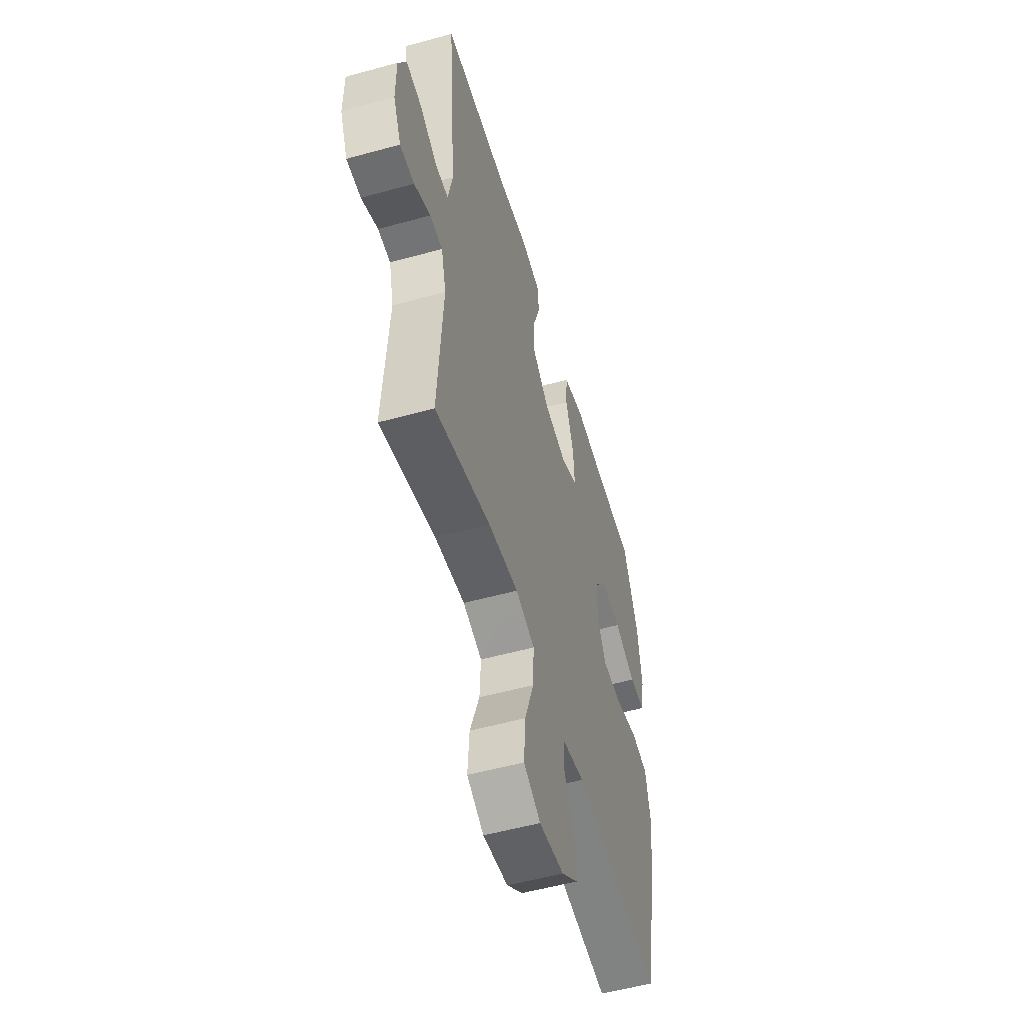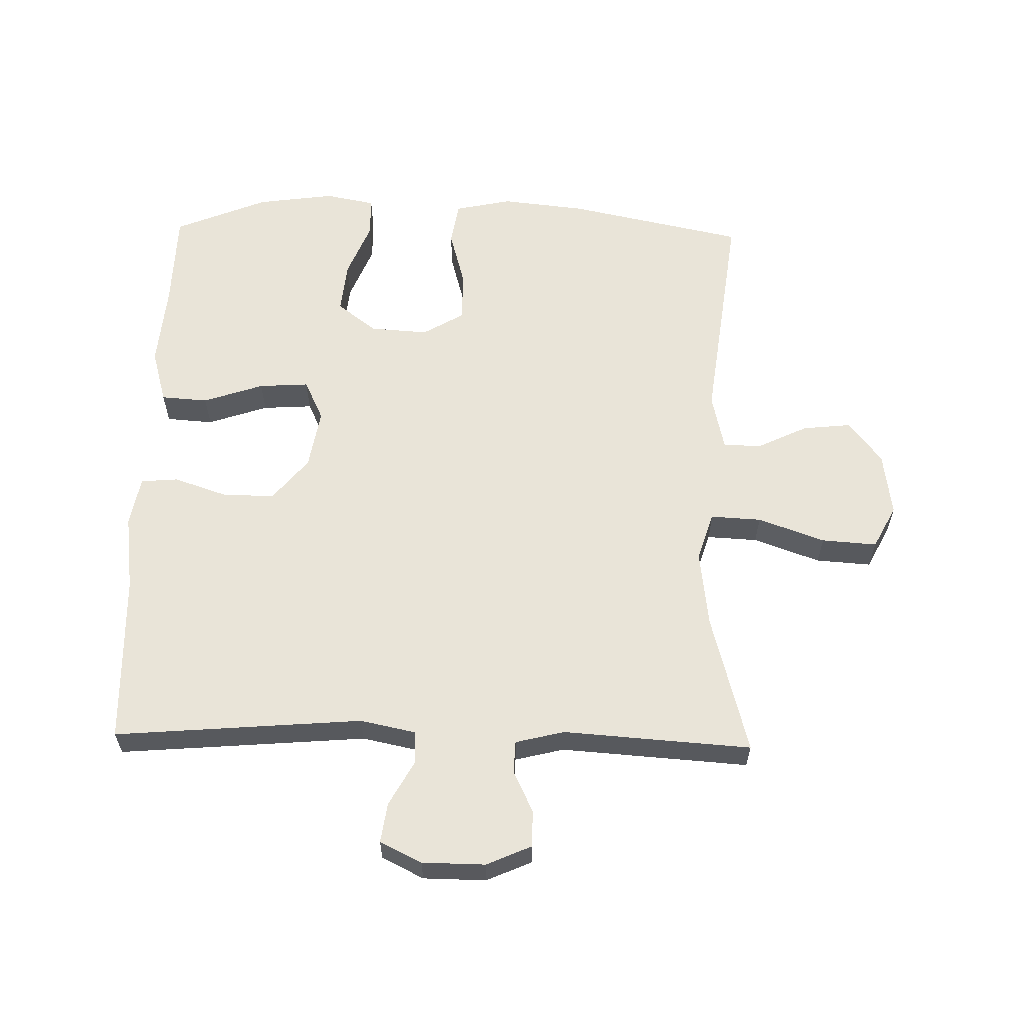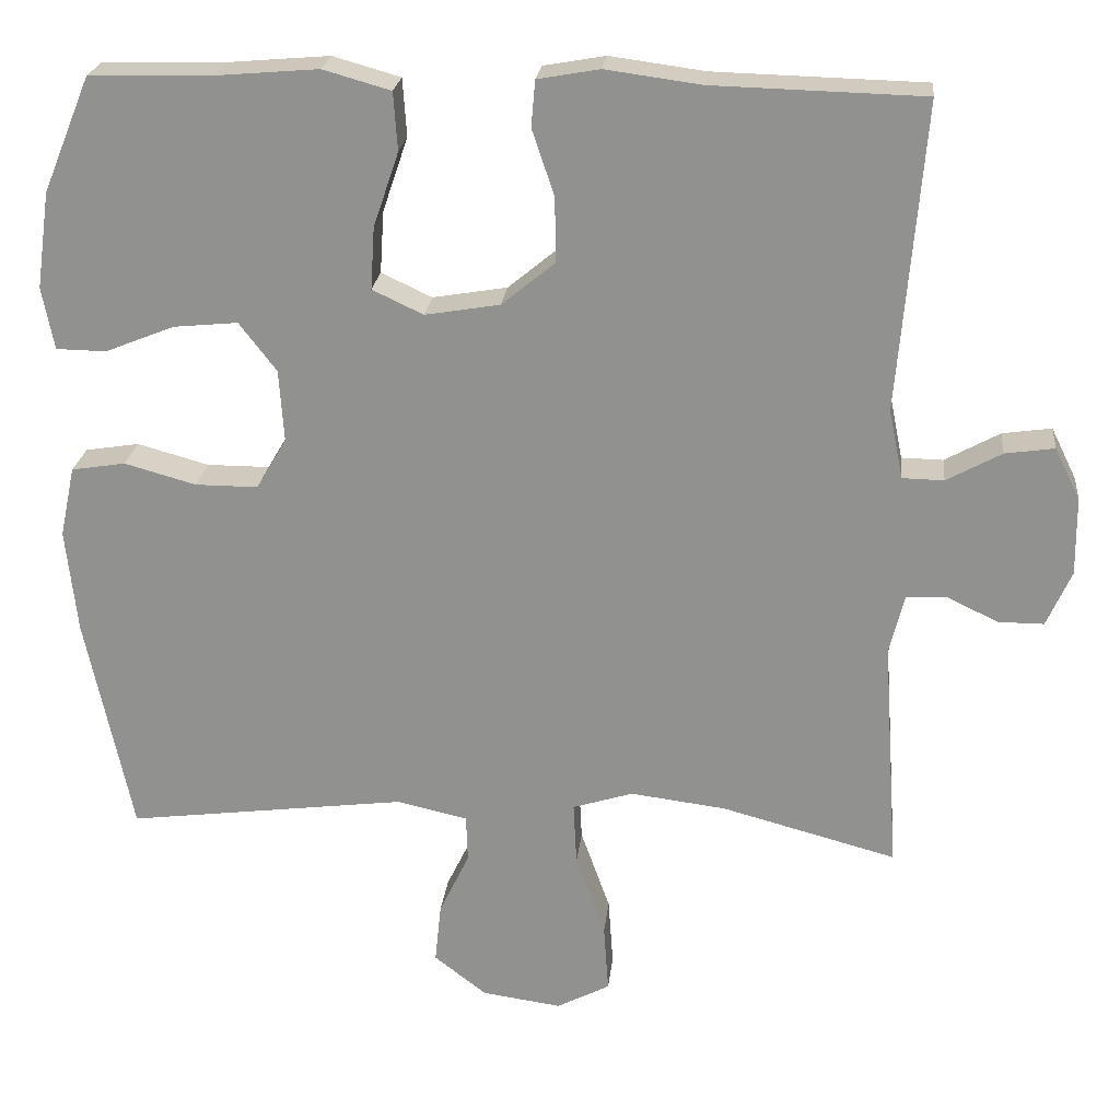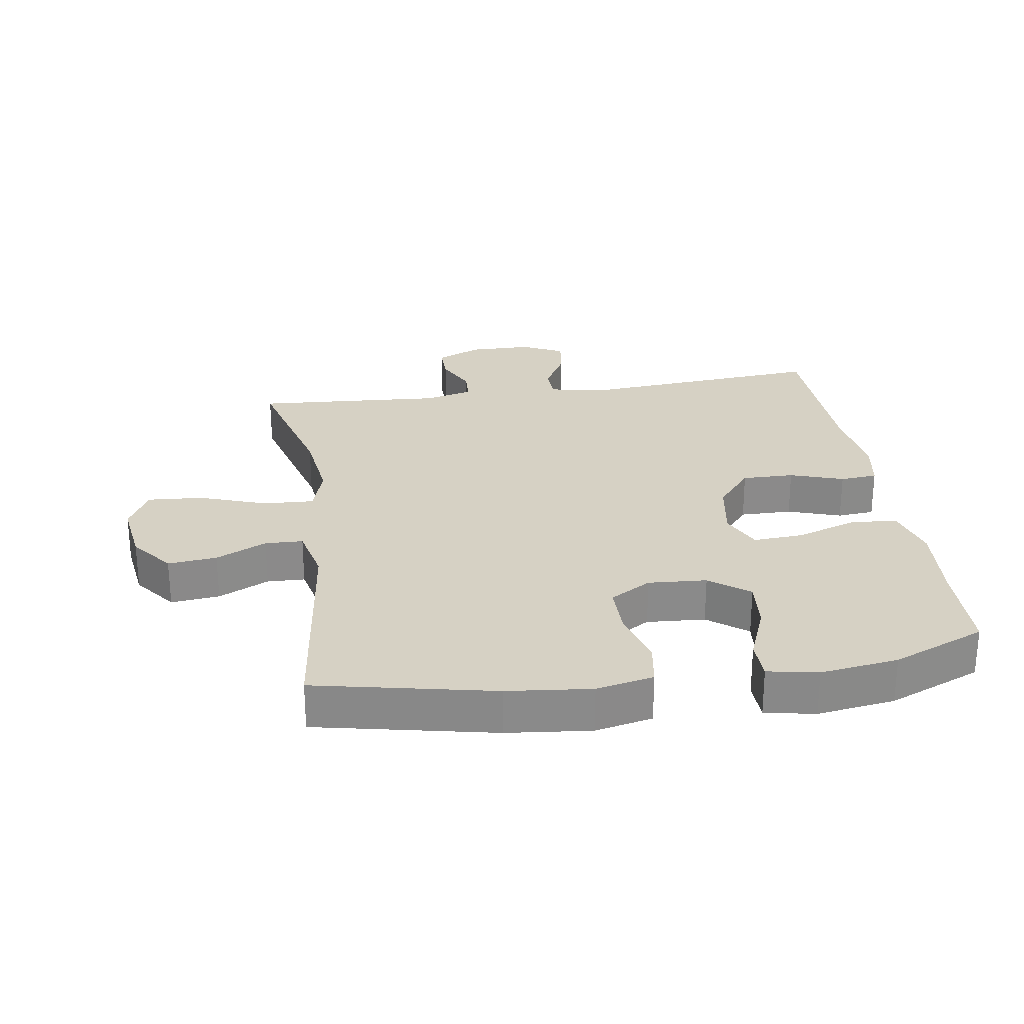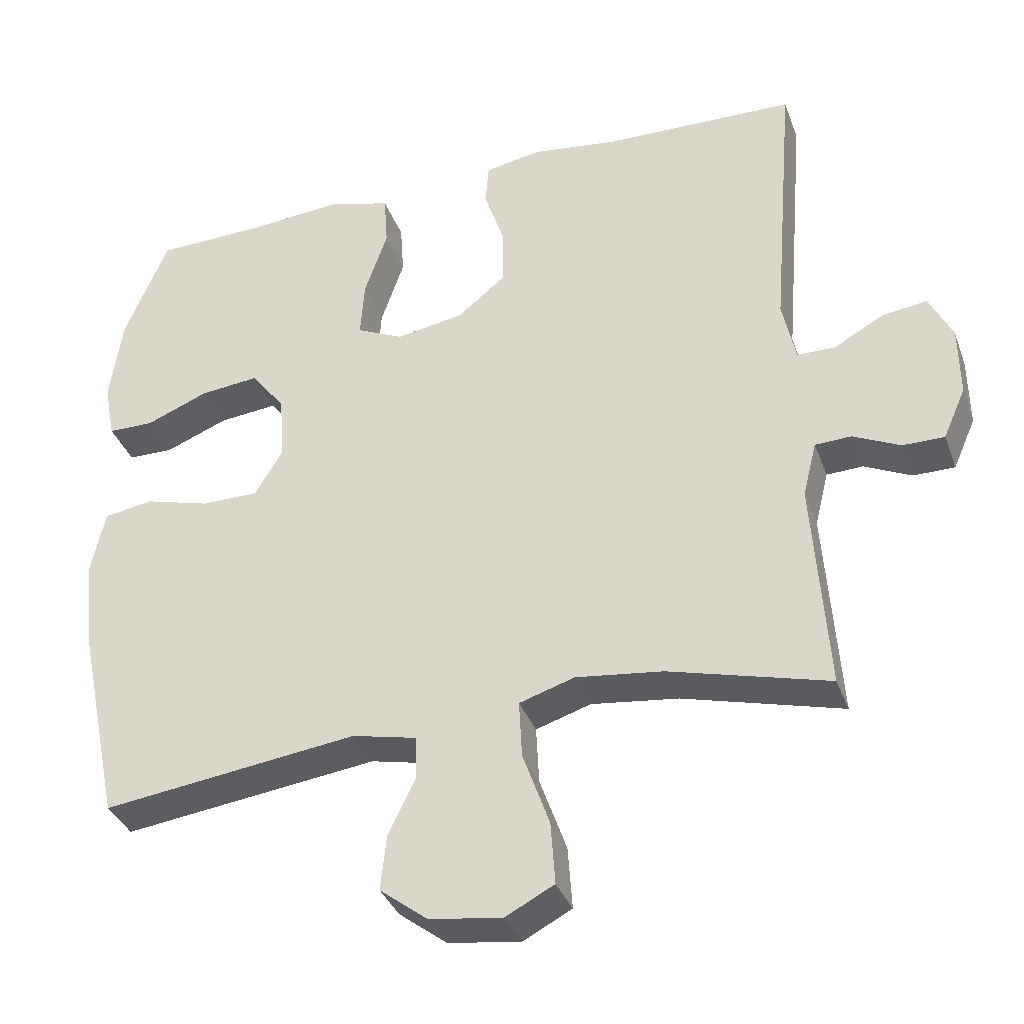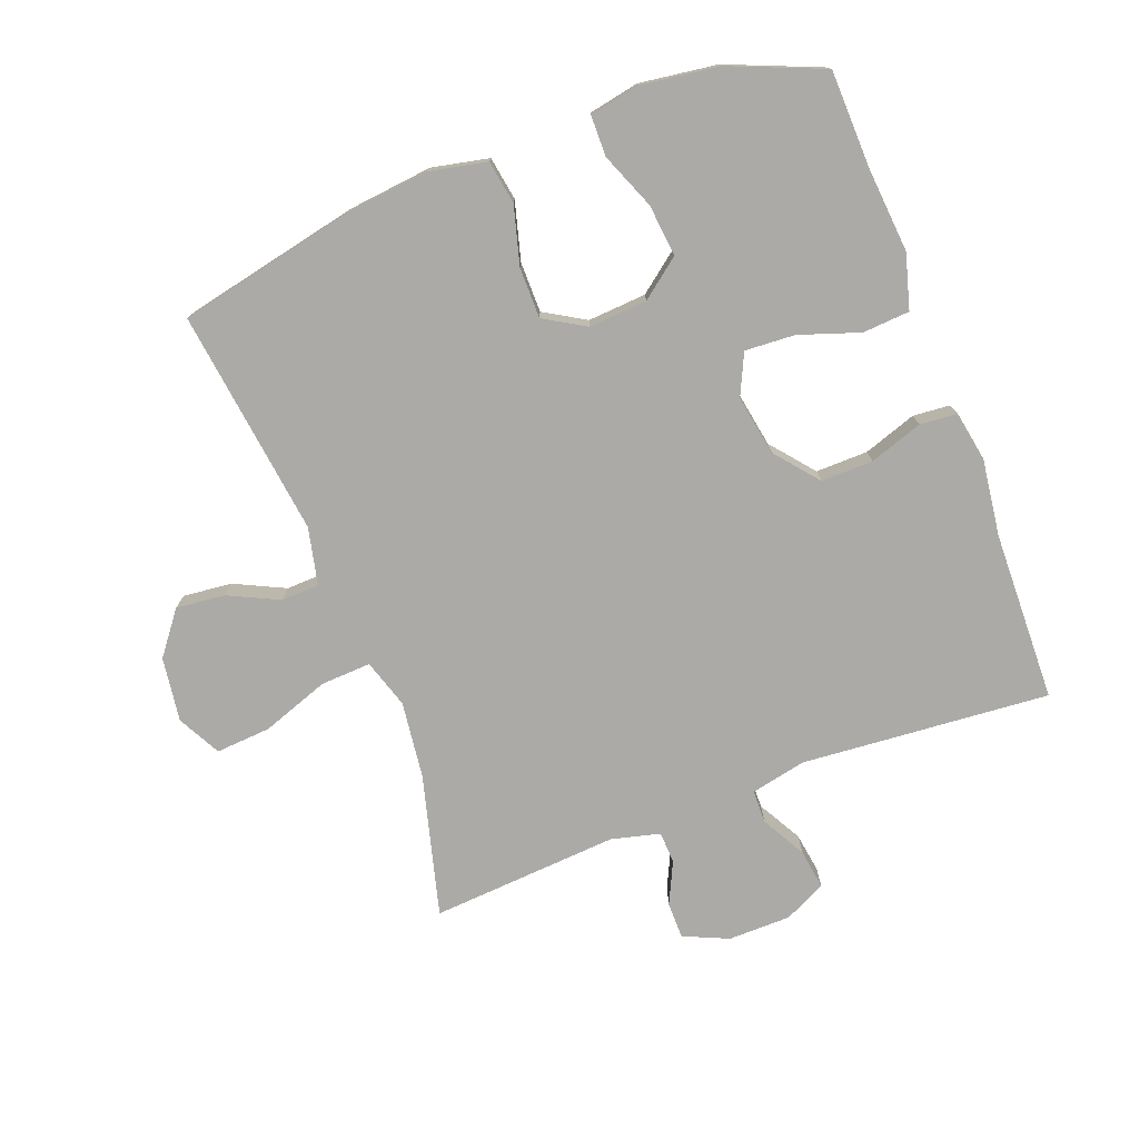
<metadata>
{"format":"obj","ext":"obj","renderer":"f3d","projection":"perspective","resolution":1024,"background":"white","views":[{"elev":-53.9,"azim":106.4,"up":"+Z"},{"elev":60.2,"azim":91.3,"up":"+Y"},{"elev":23.1,"azim":6.0,"up":"+Z"},{"elev":26.8,"azim":-98.7,"up":"+Y"},{"elev":-35.8,"azim":18.8,"up":"+Z"},{"elev":-75.8,"azim":-69.1,"up":"+Y"}]}
</metadata>
<code>
v 0.5 0.07 -0.5
v 0.28 0.07 -0.441
v 0.16 0.07 -0.426
v 0.084 0.07 -0.45
v 0.088 0.07 -0.529
v 0.125 0.07 -0.633
v 0.131 0.07 -0.719
v 0.064 0.07 -0.754
v -0.036 0.07 -0.74
v -0.102 0.07 -0.689
v -0.094 0.07 -0.613
v -0.056 0.07 -0.534
v -0.058 0.07 -0.475
v -0.147 0.07 -0.455
v -0.5 0.07 -0.5
v -0.558 0.07 -0.224
v -0.572 0.07 -0.093
v -0.553 0.07 -0.004
v -0.485 0.07 0.007
v -0.395 0.07 -0.018
v -0.316 0.07 -0.018
v -0.278 0.07 0.046
v -0.284 0.07 0.137
v -0.331 0.07 0.198
v -0.412 0.07 0.19
v -0.499 0.07 0.155
v -0.562 0.07 0.156
v -0.577 0.07 0.234
v -0.56 0.07 0.355
v -0.5 0.07 0.5
v -0.347 0.07 0.504
v -0.217 0.07 0.515
v -0.132 0.07 0.491
v -0.127 0.07 0.418
v -0.159 0.07 0.324
v -0.164 0.07 0.246
v -0.1 0.07 0.216
v -0.006 0.07 0.232
v 0.061 0.07 0.287
v 0.06 0.07 0.368
v 0.032 0.07 0.451
v 0.037 0.07 0.509
v 0.115 0.07 0.523
v 0.235 0.07 0.507
v 0.5 0.07 0.5
v 0.468 0.07 0.114
v 0.486 0.07 0.027
v 0.538 0.07 0.026
v 0.607 0.07 0.064
v 0.669 0.07 0.073
v 0.701 0.07 0.008
v 0.702 0.07 -0.09
v 0.671 0.07 -0.16
v 0.614 0.07 -0.16
v 0.549 0.07 -0.129
v 0.499 0.07 -0.131
v 0.48 0.07 -0.207
v 0.5 0 -0.5
v 0.28 0 -0.441
v 0.16 0 -0.426
v 0.084 0 -0.45
v 0.088 0 -0.529
v 0.125 0 -0.633
v 0.131 0 -0.719
v 0.064 0 -0.754
v -0.036 0 -0.74
v -0.102 0 -0.689
v -0.094 0 -0.613
v -0.056 0 -0.534
v -0.058 0 -0.475
v -0.147 0 -0.455
v -0.5 0 -0.5
v -0.558 0 -0.224
v -0.572 0 -0.093
v -0.553 0 -0.004
v -0.485 0 0.007
v -0.395 0 -0.018
v -0.316 0 -0.018
v -0.278 0 0.046
v -0.284 0 0.137
v -0.331 0 0.198
v -0.412 0 0.19
v -0.499 0 0.155
v -0.562 0 0.156
v -0.577 0 0.234
v -0.56 0 0.355
v -0.5 0 0.5
v -0.347 0 0.504
v -0.217 0 0.515
v -0.132 0 0.491
v -0.127 0 0.418
v -0.159 0 0.324
v -0.164 0 0.246
v -0.1 0 0.216
v -0.006 0 0.232
v 0.061 0 0.287
v 0.06 0 0.368
v 0.032 0 0.451
v 0.037 0 0.509
v 0.115 0 0.523
v 0.235 0 0.507
v 0.5 0 0.5
v 0.468 0 0.114
v 0.486 0 0.027
v 0.538 0 0.026
v 0.607 0 0.064
v 0.669 0 0.073
v 0.701 0 0.008
v 0.702 0 -0.09
v 0.671 0 -0.16
v 0.614 0 -0.16
v 0.549 0 -0.129
v 0.499 0 -0.131
v 0.48 0 -0.207
f 52 53 54 55
f 52 55 56
f 51 52 56
f 48 49 50 51
f 47 48 51 56
f 46 47 56 57
f 44 45 46
f 43 44 46 57
f 40 41 42 43
f 39 40 43 57
f 32 33 34 35
f 31 32 35 36
f 30 31 36
f 29 30 36
f 28 29 36 37
f 25 26 27 28
f 24 25 28
f 17 18 19 20
f 17 20 21
f 14 15 16 17
f 13 14 17 21
f 9 10 11 12
f 9 12 13
f 8 9 13
f 5 6 7 8
f 4 5 8 13
f 3 4 13 21
f 39 57 1 2
f 38 39 2 3
f 37 38 3 21
f 24 28 37
f 23 24 37
f 22 23 37
f 21 22 37
f 112 111 110 109
f 113 112 109
f 113 109 108
f 108 107 106 105
f 113 108 105 104
f 114 113 104 103
f 103 102 101
f 114 103 101 100
f 100 99 98 97
f 114 100 97 96
f 92 91 90 89
f 93 92 89 88
f 93 88 87
f 93 87 86
f 94 93 86 85
f 85 84 83 82
f 85 82 81
f 77 76 75 74
f 78 77 74
f 74 73 72 71
f 78 74 71 70
f 69 68 67 66
f 70 69 66
f 70 66 65
f 65 64 63 62
f 70 65 62 61
f 78 70 61 60
f 59 58 114 96
f 60 59 96 95
f 78 60 95 94
f 94 85 81
f 94 81 80
f 94 80 79
f 94 79 78
f 1 58 59 2
f 2 59 60 3
f 3 60 61 4
f 4 61 62 5
f 5 62 63 6
f 6 63 64 7
f 7 64 65 8
f 8 65 66 9
f 9 66 67 10
f 10 67 68 11
f 11 68 69 12
f 12 69 70 13
f 13 70 71 14
f 14 71 72 15
f 15 72 73 16
f 16 73 74 17
f 17 74 75 18
f 18 75 76 19
f 19 76 77 20
f 20 77 78 21
f 21 78 79 22
f 22 79 80 23
f 23 80 81 24
f 24 81 82 25
f 25 82 83 26
f 26 83 84 27
f 27 84 85 28
f 28 85 86 29
f 29 86 87 30
f 30 87 88 31
f 31 88 89 32
f 32 89 90 33
f 33 90 91 34
f 34 91 92 35
f 35 92 93 36
f 36 93 94 37
f 37 94 95 38
f 38 95 96 39
f 39 96 97 40
f 40 97 98 41
f 41 98 99 42
f 42 99 100 43
f 43 100 101 44
f 44 101 102 45
f 45 102 103 46
f 46 103 104 47
f 47 104 105 48
f 48 105 106 49
f 49 106 107 50
f 50 107 108 51
f 51 108 109 52
f 52 109 110 53
f 53 110 111 54
f 54 111 112 55
f 55 112 113 56
f 56 113 114 57
f 57 114 58 1

</code>
